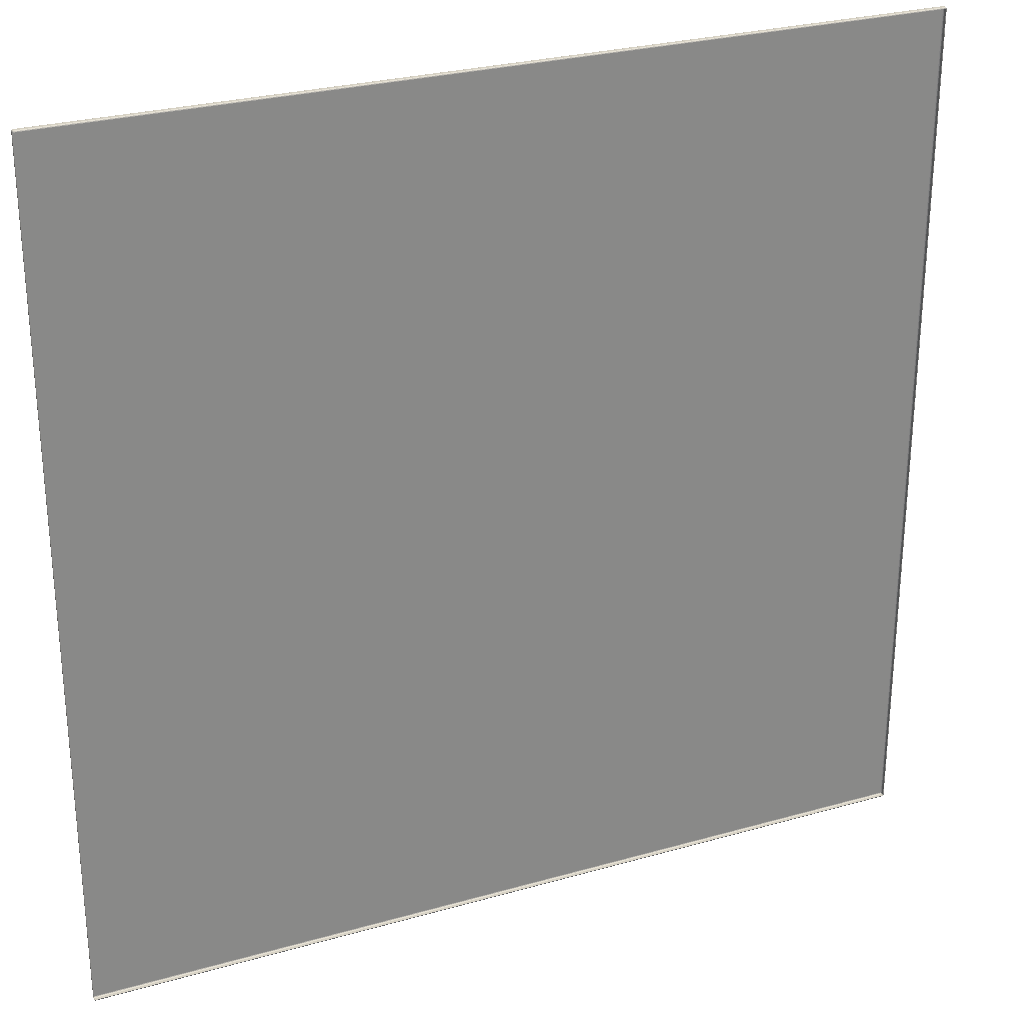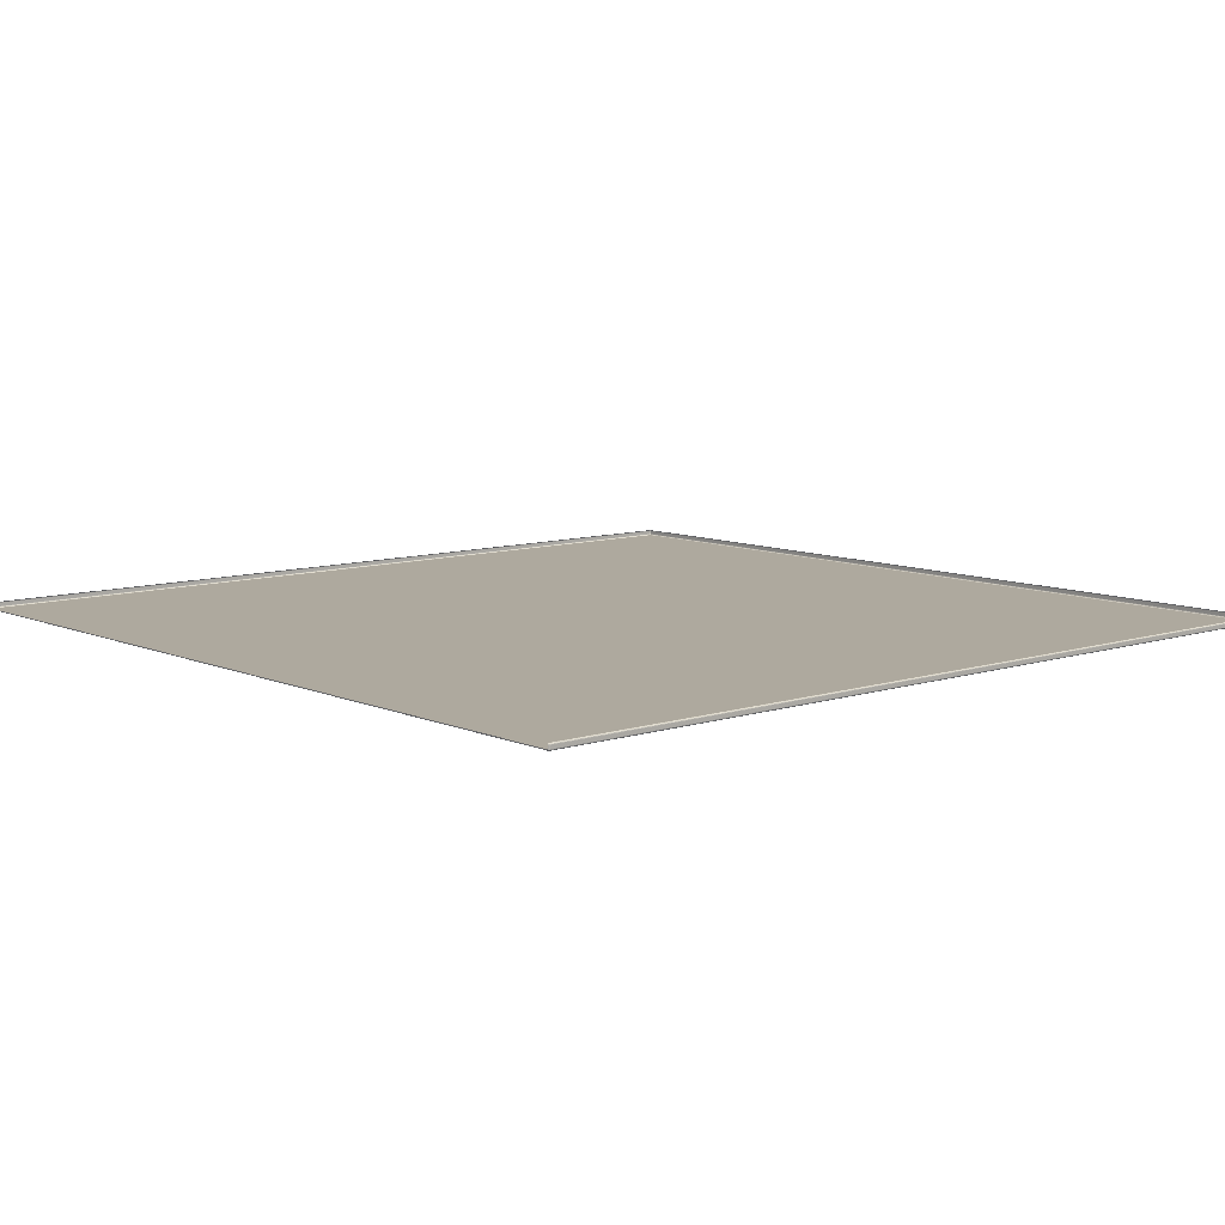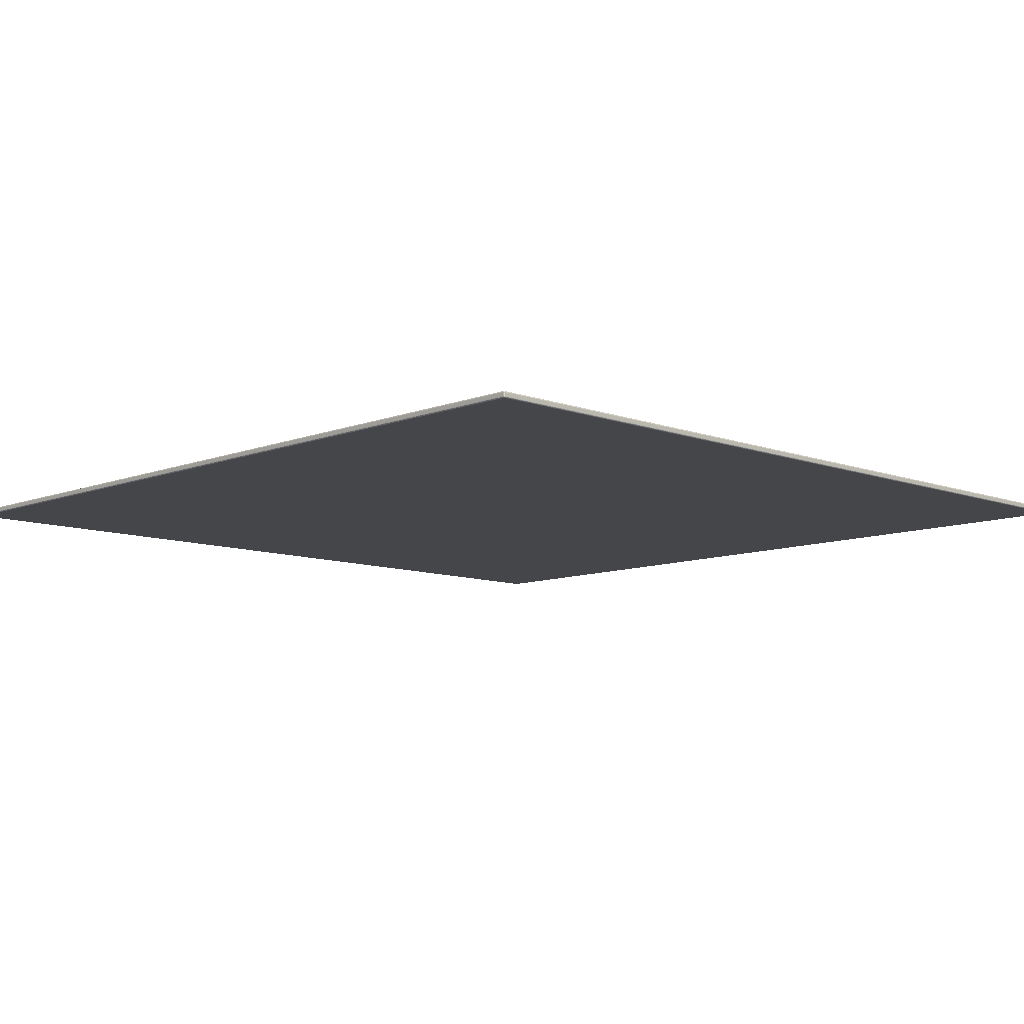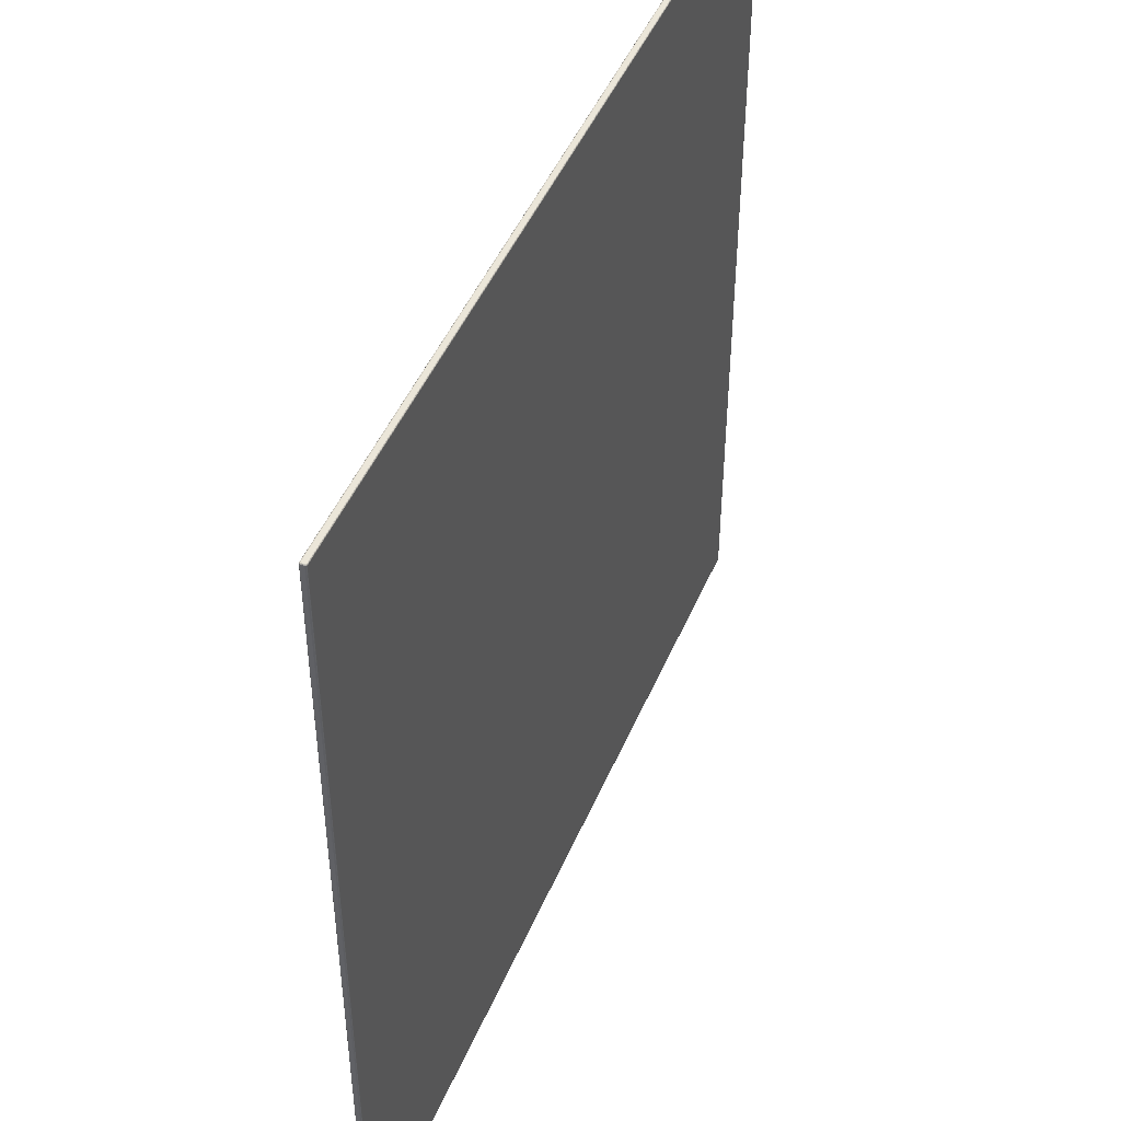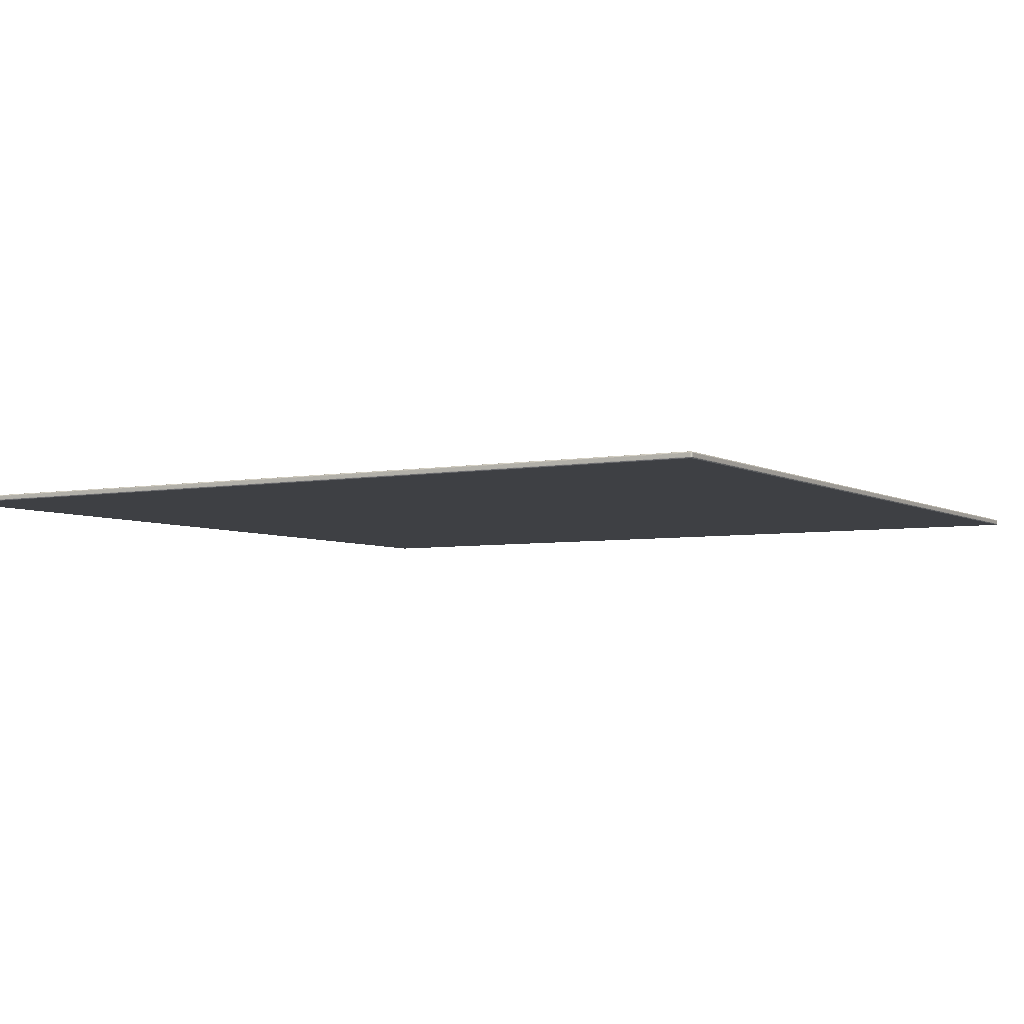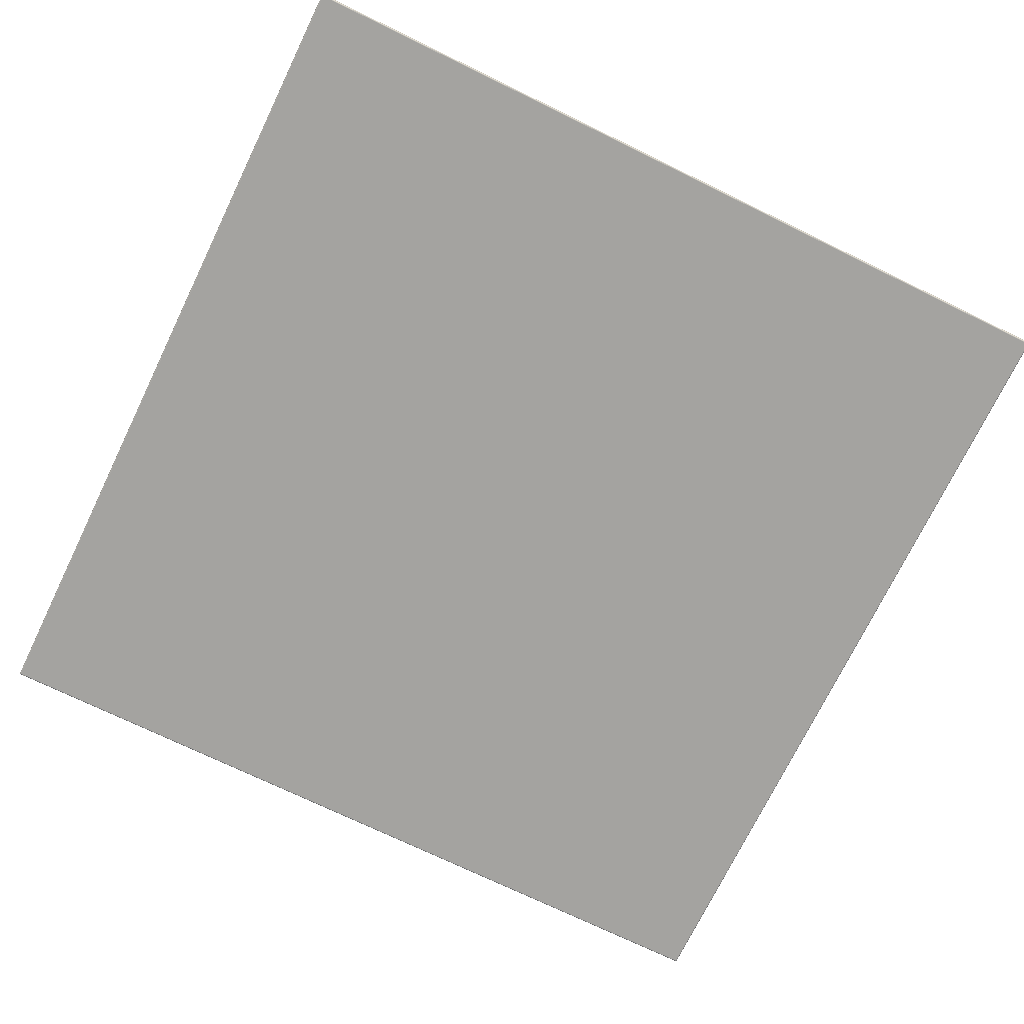
<metadata>
{"format":"obj","ext":"obj","renderer":"f3d","projection":"perspective","resolution":1024,"background":"white","views":[{"elev":27.3,"azim":156.3,"up":"+Z"},{"elev":9.1,"azim":139.1,"up":"+Y"},{"elev":-9.5,"azim":-134.2,"up":"+Y"},{"elev":47.3,"azim":-67.6,"up":"+Z"},{"elev":-4.8,"azim":-149.5,"up":"+Y"},{"elev":-72.9,"azim":-25.9,"up":"+Y"}]}
</metadata>
<code>
g ___
v 156.1 -0.6 155.6
v -156 -0.6 155.6
v -156 0.6 155.6
v 156.1 0.6 155.6
v 156.1 -0.7913 155.6
v -156 -0.7913 155.6
v -156.1 -0.7768 155.6
v -156.2 -0.7353 155.6
v -156.2 -0.6732 155.6
v -156.2 -0.6 155.6
v -156.2 0.6 155.6
v -156.2 0.6732 155.6
v -156.2 0.7353 155.6
v -156.1 0.7768 155.6
v -156 0.7913 155.6
v 156.1 0.7913 155.6
v 156.1 0.7768 155.6
v 156.2 0.7353 155.6
v 156.2 0.6732 155.6
v 156.2 0.6 155.6
v 156.2 -0.6 155.6
v 156.2 -0.6732 155.6
v 156.2 -0.7353 155.6
v 156.1 -0.7768 155.6
v 156.1 -0.9536 155.5
v -156 -0.9536 155.5
v -156.2 -0.9266 155.5
v -156.3 -0.85 155.5
v -156.4 -0.7353 155.5
v -156.4 -0.6 155.5
v -156.4 0.6 155.5
v -156.4 0.7353 155.5
v -156.3 0.85 155.5
v -156.2 0.9266 155.5
v -156 0.9536 155.5
v 156.1 0.9536 155.5
v 156.2 0.9266 155.5
v 156.3 0.85 155.5
v 156.4 0.7353 155.5
v 156.4 0.6 155.5
v 156.4 -0.6 155.5
v 156.4 -0.7353 155.5
v 156.3 -0.85 155.5
v 156.2 -0.9266 155.5
v 156.1 -1.062 155.3
v -156 -1.062 155.3
v -156.2 -1.027 155.3
v -156.4 -0.9266 155.3
v -156.5 -0.7768 155.3
v -156.5 -0.6 155.3
v -156.5 0.6 155.3
v -156.5 0.7768 155.3
v -156.4 0.9266 155.3
v -156.2 1.027 155.3
v -156 1.062 155.3
v 156.1 1.062 155.3
v 156.2 1.027 155.3
v 156.4 0.9266 155.3
v 156.5 0.7768 155.3
v 156.5 0.6 155.3
v 156.5 -0.6 155.3
v 156.5 -0.7768 155.3
v 156.4 -0.9266 155.3
v 156.2 -1.027 155.3
v 156.1 -1.1 155.1
v -156 -1.1 155.1
v -156.2 -1.062 155.1
v -156.4 -0.9536 155.1
v -156.5 -0.7913 155.1
v -156.5 -0.6 155.1
v -156.5 0.6 155.1
v -156.5 0.7913 155.1
v -156.4 0.9536 155.1
v -156.2 1.062 155.1
v -156 1.1 155.1
v 156.1 1.1 155.1
v 156.2 1.062 155.1
v 156.4 0.9536 155.1
v 156.5 0.7913 155.1
v 156.6 0.6 155.1
v 156.6 -0.6 155.1
v 156.5 -0.7913 155.1
v 156.4 -0.9536 155.1
v 156.2 -1.062 155.1
v 156 -1.1 -155.1
v -156.1 -1.1 -155.1
v -156.2 -1.062 -155.1
v -156.4 -0.9536 -155.1
v -156.5 -0.7913 -155.1
v -156.6 -0.6 -155.1
v -156.6 0.6 -155.1
v -156.5 0.7913 -155.1
v -156.4 0.9536 -155.1
v -156.2 1.062 -155.1
v -156.1 1.1 -155.1
v 156 1.1 -155.1
v 156.2 1.062 -155.1
v 156.4 0.9536 -155.1
v 156.5 0.7913 -155.1
v 156.5 0.6 -155.1
v 156.5 -0.6 -155.1
v 156.5 -0.7913 -155.1
v 156.4 -0.9536 -155.1
v 156.2 -1.062 -155.1
v 156 -1.062 -155.3
v -156.1 -1.062 -155.3
v -156.2 -1.027 -155.3
v -156.4 -0.9266 -155.3
v -156.5 -0.7768 -155.3
v -156.5 -0.6 -155.3
v -156.5 0.6 -155.3
v -156.5 0.7768 -155.3
v -156.4 0.9266 -155.3
v -156.2 1.027 -155.3
v -156.1 1.062 -155.3
v 156 1.062 -155.3
v 156.2 1.027 -155.3
v 156.4 0.9266 -155.3
v 156.5 0.7768 -155.3
v 156.5 0.6 -155.3
v 156.5 -0.6 -155.3
v 156.5 -0.7768 -155.3
v 156.4 -0.9266 -155.3
v 156.2 -1.027 -155.3
v 156 -0.9536 -155.5
v -156.1 -0.9536 -155.5
v -156.2 -0.9266 -155.5
v -156.3 -0.85 -155.5
v -156.4 -0.7353 -155.5
v -156.4 -0.6 -155.5
v -156.4 0.6 -155.5
v -156.4 0.7353 -155.5
v -156.3 0.85 -155.5
v -156.2 0.9266 -155.5
v -156.1 0.9536 -155.5
v 156 0.9536 -155.5
v 156.2 0.9266 -155.5
v 156.3 0.85 -155.5
v 156.4 0.7353 -155.5
v 156.4 0.6 -155.5
v 156.4 -0.6 -155.5
v 156.4 -0.7353 -155.5
v 156.3 -0.85 -155.5
v 156.2 -0.9266 -155.5
v 156 -0.7913 -155.6
v -156.1 -0.7913 -155.6
v -156.1 -0.7768 -155.6
v -156.2 -0.7353 -155.6
v -156.2 -0.6732 -155.6
v -156.2 -0.6 -155.6
v -156.2 0.6 -155.6
v -156.2 0.6732 -155.6
v -156.2 0.7353 -155.6
v -156.1 0.7768 -155.6
v -156.1 0.7913 -155.6
v 156 0.7913 -155.6
v 156.1 0.7768 -155.6
v 156.2 0.7353 -155.6
v 156.2 0.6732 -155.6
v 156.2 0.6 -155.6
v 156.2 -0.6 -155.6
v 156.2 -0.6732 -155.6
v 156.2 -0.7353 -155.6
v 156.1 -0.7768 -155.6
v 156 -0.6 -155.6
v -156.1 -0.6 -155.6
v -156.1 0.6 -155.6
v 156 0.6 -155.6
f 2 6 5 1
f 6 26 25 5
f 26 46 45 25
f 46 66 65 45
f 66 86 85 65
f 86 106 105 85
f 106 126 125 105
f 126 146 145 125
f 146 166 165 145
f 7 6 2
f 7 27 26 6
f 27 47 46 26
f 47 67 66 46
f 67 87 86 66
f 87 107 106 86
f 107 127 126 106
f 127 147 146 126
f 147 166 146
f 8 7 2
f 8 28 27 7
f 28 48 47 27
f 48 68 67 47
f 68 88 87 67
f 88 108 107 87
f 108 128 127 107
f 128 148 147 127
f 148 166 147
f 9 8 2
f 9 29 28 8
f 29 49 48 28
f 49 69 68 48
f 69 89 88 68
f 89 109 108 88
f 109 129 128 108
f 129 149 148 128
f 149 166 148
f 10 9 2
f 10 30 29 9
f 30 50 49 29
f 50 70 69 49
f 70 90 89 69
f 90 110 109 89
f 110 130 129 109
f 130 150 149 129
f 150 166 149
f 3 11 10 2
f 11 31 30 10
f 31 51 50 30
f 51 71 70 50
f 71 91 90 70
f 91 111 110 90
f 111 131 130 110
f 131 151 150 130
f 151 167 166 150
f 12 11 3
f 12 32 31 11
f 32 52 51 31
f 52 72 71 51
f 72 92 91 71
f 92 112 111 91
f 112 132 131 111
f 132 152 151 131
f 152 167 151
f 13 12 3
f 13 33 32 12
f 33 53 52 32
f 53 73 72 52
f 73 93 92 72
f 93 113 112 92
f 113 133 132 112
f 133 153 152 132
f 153 167 152
f 14 13 3
f 14 34 33 13
f 34 54 53 33
f 54 74 73 53
f 74 94 93 73
f 94 114 113 93
f 114 134 133 113
f 134 154 153 133
f 154 167 153
f 15 14 3
f 15 35 34 14
f 35 55 54 34
f 55 75 74 54
f 75 95 94 74
f 95 115 114 94
f 115 135 134 114
f 135 155 154 134
f 155 167 154
f 4 16 15 3
f 16 36 35 15
f 36 56 55 35
f 56 76 75 55
f 4 3 2 1
f 96 116 115 95
f 116 136 135 115
f 136 156 155 135
f 156 168 167 155
f 17 16 4
f 17 37 36 16
f 37 57 56 36
f 57 77 76 56
f 85 105 124 104
f 97 117 116 96
f 117 137 136 116
f 137 157 156 136
f 157 168 156
f 18 17 4
f 18 38 37 17
f 38 58 57 37
f 58 78 77 57
f 105 125 144 124
f 98 118 117 97
f 118 138 137 117
f 138 158 157 137
f 158 168 157
f 19 18 4
f 19 39 38 18
f 39 59 58 38
f 59 79 78 58
f 125 145 164 144
f 99 119 118 98
f 119 139 138 118
f 139 159 158 138
f 159 168 158
f 20 19 4
f 20 40 39 19
f 40 60 59 39
f 60 80 79 59
f 145 165 164
f 100 120 119 99
f 120 140 139 119
f 140 160 159 139
f 160 168 159
f 1 21 20 4
f 21 41 40 20
f 41 61 60 40
f 61 81 80 60
f 166 167 168 165
f 101 121 120 100
f 121 141 140 120
f 141 161 160 140
f 161 165 168 160
f 22 21 1
f 22 42 41 21
f 42 62 61 41
f 62 82 81 61
f 82 102 101 81
f 102 122 121 101
f 122 142 141 121
f 142 162 161 141
f 162 165 161
f 23 22 1
f 23 43 42 22
f 43 63 62 42
f 63 83 82 62
f 83 103 102 82
f 103 123 122 102
f 123 143 142 122
f 143 163 162 142
f 163 165 162
f 24 23 1
f 24 44 43 23
f 44 64 63 43
f 64 84 83 63
f 84 104 103 83
f 104 124 123 103
f 124 144 143 123
f 144 164 163 143
f 164 165 163
f 5 24 1
f 5 25 44 24
f 25 45 64 44
f 45 65 84 64
f 65 85 104 84

</code>
